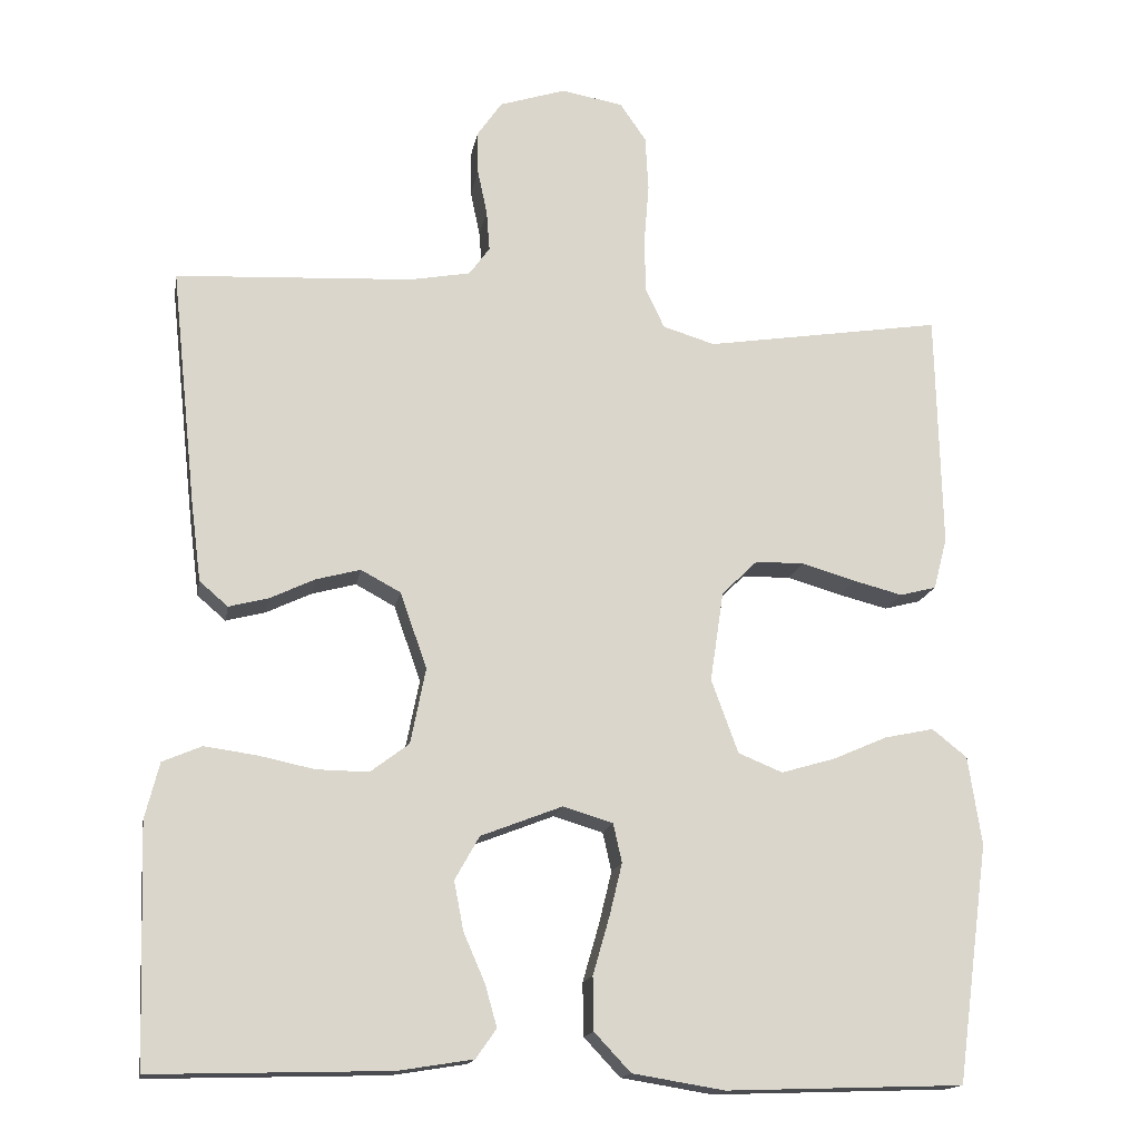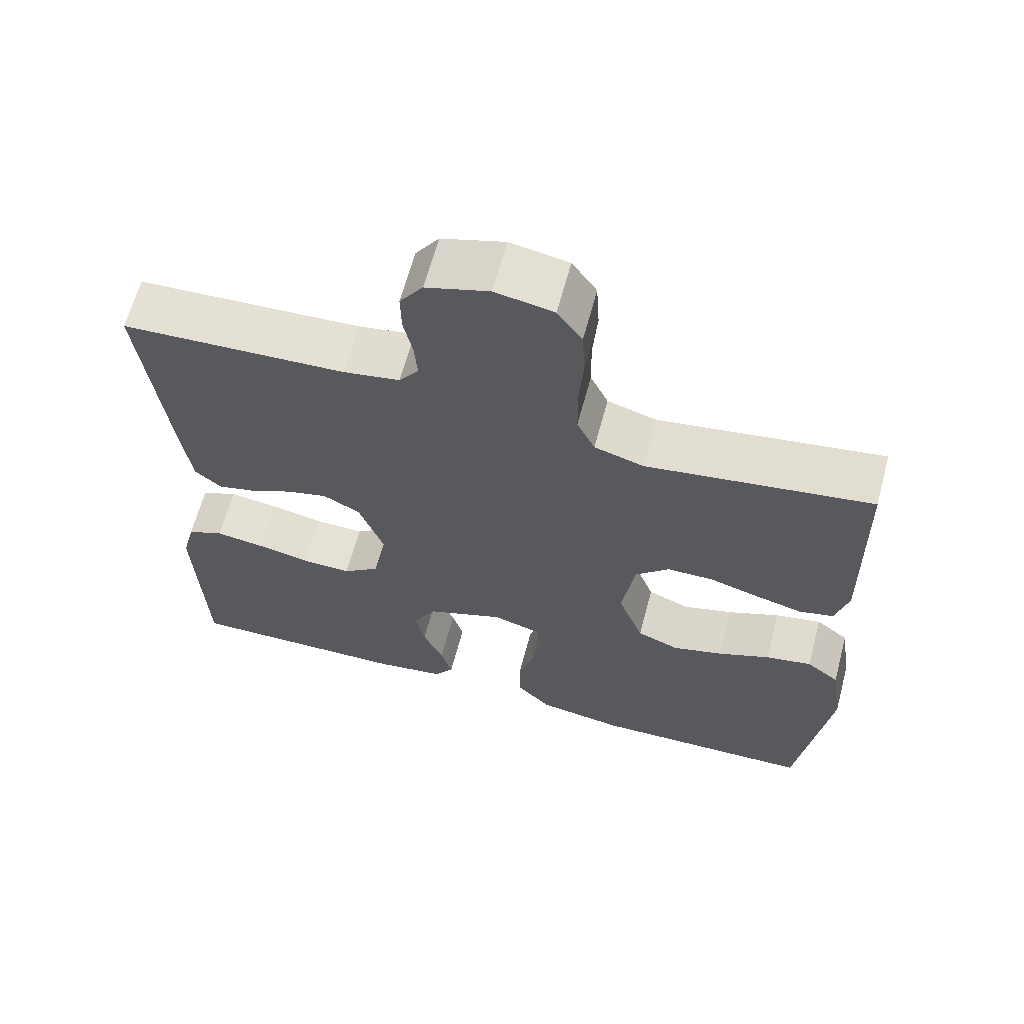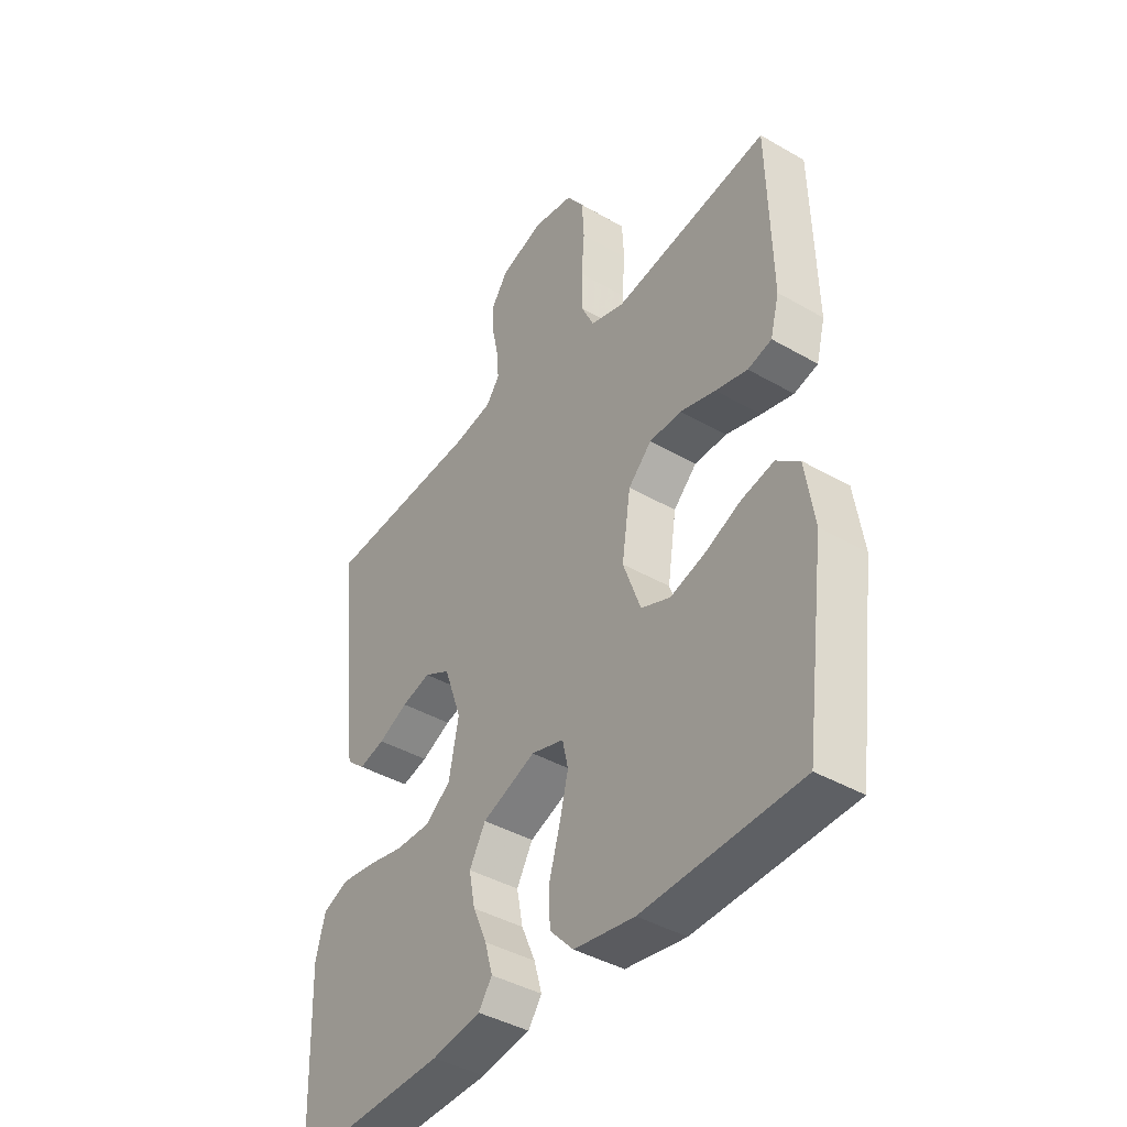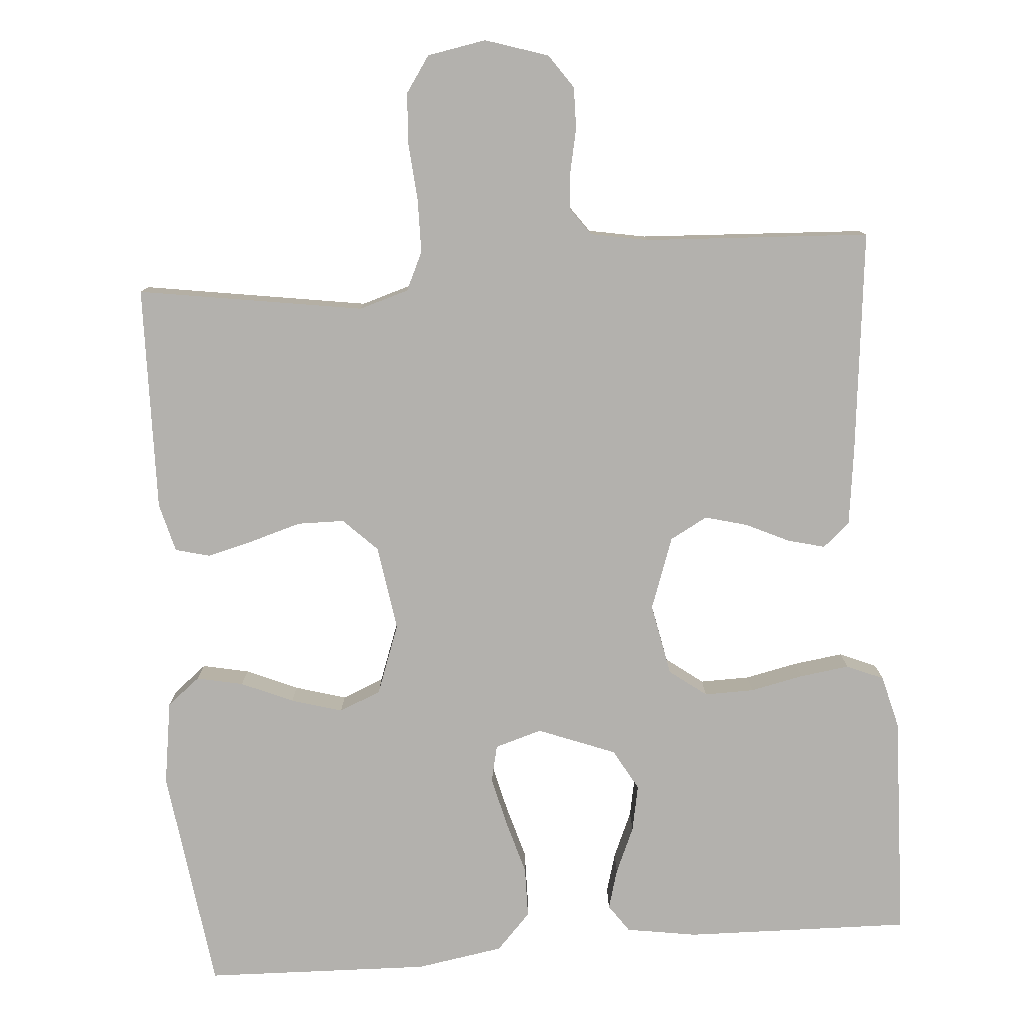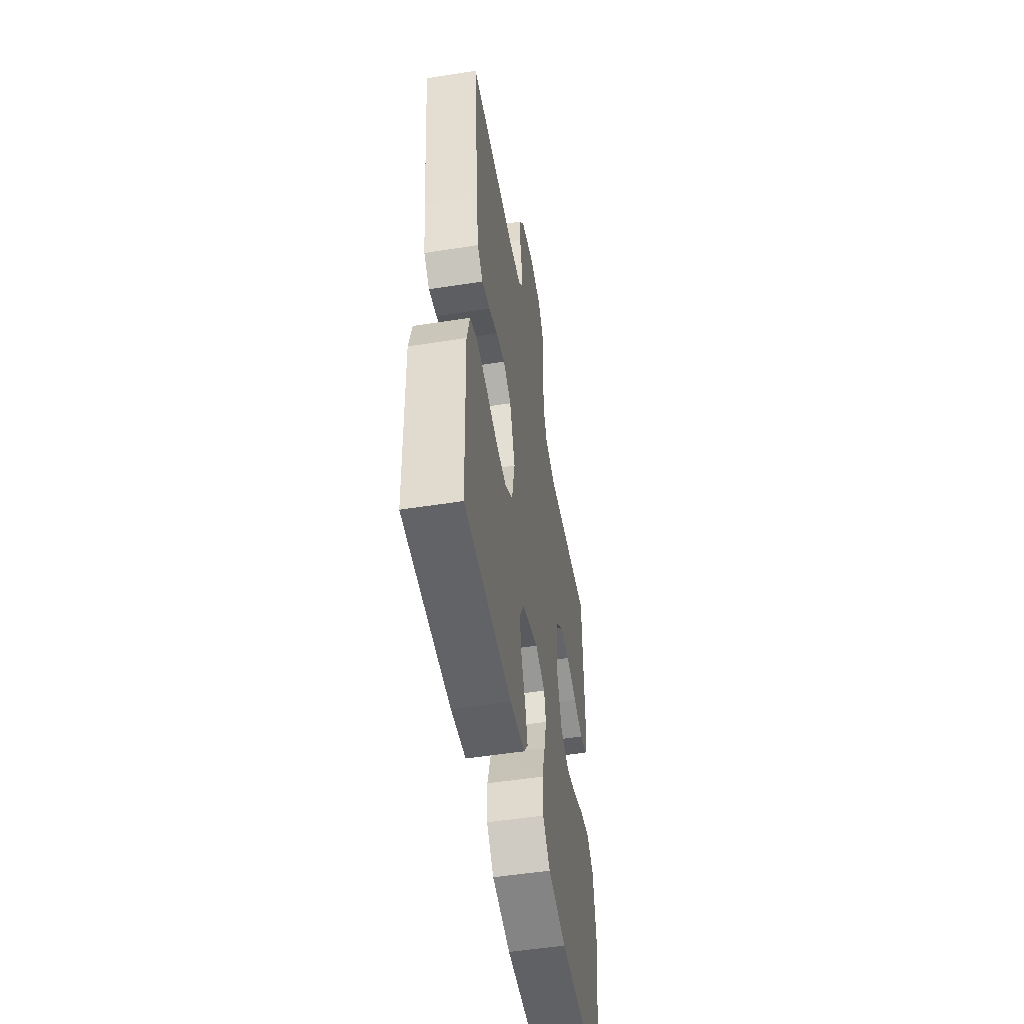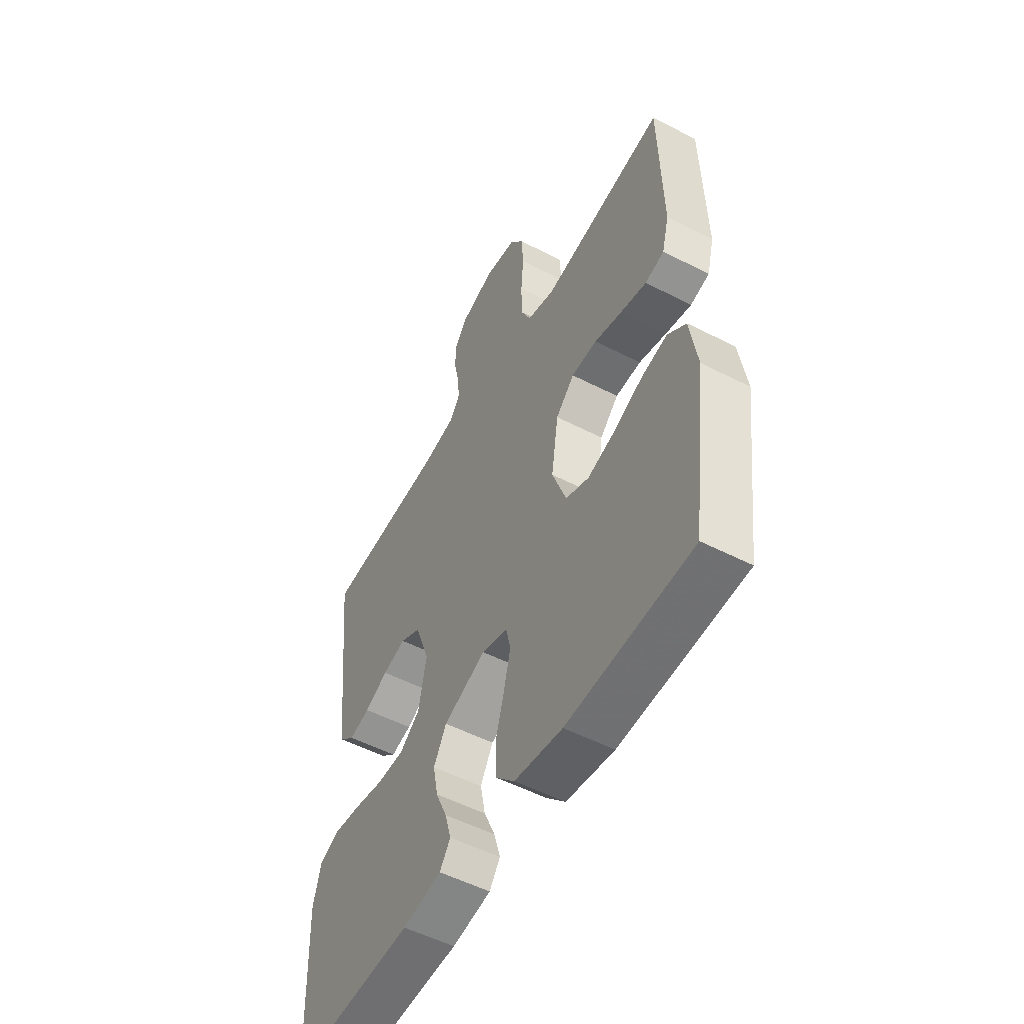
<metadata>
{"format":"obj","ext":"obj","renderer":"f3d","projection":"perspective","resolution":1024,"background":"white","views":[{"elev":-15.7,"azim":170.1,"up":"+Z"},{"elev":64.4,"azim":-165.0,"up":"+Z"},{"elev":-41.4,"azim":-125.0,"up":"+Z"},{"elev":-79.2,"azim":4.5,"up":"+Y"},{"elev":-52.3,"azim":99.6,"up":"+Z"},{"elev":-53.3,"azim":-118.8,"up":"+Z"}]}
</metadata>
<code>
v 0.5 0.07 0.5
v 0.468 0.07 0.2
v 0.455 0.07 0.099
v 0.419 0.07 0.068
v 0.369 0.07 0.081
v 0.312 0.07 0.108
v 0.256 0.07 0.123
v 0.206 0.07 0.096
v 0.172 0.07 0
v 0.191 0.07 -0.096
v 0.24 0.07 -0.133
v 0.306 0.07 -0.132
v 0.377 0.07 -0.117
v 0.443 0.07 -0.108
v 0.492 0.07 -0.129
v 0.51 0.07 -0.2
v 0.5 0.07 -0.5
v 0.2 0.07 -0.492
v 0.106 0.07 -0.477
v 0.08 0.07 -0.44
v 0.095 0.07 -0.387
v 0.122 0.07 -0.325
v 0.134 0.07 -0.263
v 0.103 0.07 -0.208
v 0 0.07 -0.168
v -0.063 0.07 -0.187
v -0.074 0.07 -0.236
v -0.058 0.07 -0.302
v -0.037 0.07 -0.375
v -0.038 0.07 -0.442
v -0.084 0.07 -0.491
v -0.2 0.07 -0.51
v -0.5 0.07 -0.5
v -0.54 0.07 -0.2
v -0.523 0.07 -0.088
v -0.479 0.07 -0.053
v -0.417 0.07 -0.066
v -0.348 0.07 -0.096
v -0.28 0.07 -0.116
v -0.224 0.07 -0.093
v -0.19 0.07 0
v -0.207 0.07 0.114
v -0.252 0.07 0.158
v -0.314 0.07 0.159
v -0.382 0.07 0.139
v -0.444 0.07 0.123
v -0.49 0.07 0.135
v -0.507 0.07 0.2
v -0.5 0.07 0.5
v -0.2 0.07 0.453
v -0.134 0.07 0.473
v -0.11 0.07 0.524
v -0.109 0.07 0.595
v -0.115 0.07 0.67
v -0.111 0.07 0.739
v -0.078 0.07 0.787
v 0 0.07 0.801
v 0.084 0.07 0.774
v 0.115 0.07 0.729
v 0.114 0.07 0.674
v 0.102 0.07 0.617
v 0.098 0.07 0.566
v 0.124 0.07 0.53
v 0.2 0.07 0.516
v 0.5 0 0.5
v 0.468 0 0.2
v 0.455 0 0.099
v 0.419 0 0.068
v 0.369 0 0.081
v 0.312 0 0.108
v 0.256 0 0.123
v 0.206 0 0.096
v 0.172 0 0
v 0.191 0 -0.096
v 0.24 0 -0.133
v 0.306 0 -0.132
v 0.377 0 -0.117
v 0.443 0 -0.108
v 0.492 0 -0.129
v 0.51 0 -0.2
v 0.5 0 -0.5
v 0.2 0 -0.492
v 0.106 0 -0.477
v 0.08 0 -0.44
v 0.095 0 -0.387
v 0.122 0 -0.325
v 0.134 0 -0.263
v 0.103 0 -0.208
v 0 0 -0.168
v -0.063 0 -0.187
v -0.074 0 -0.236
v -0.058 0 -0.302
v -0.037 0 -0.375
v -0.038 0 -0.442
v -0.084 0 -0.491
v -0.2 0 -0.51
v -0.5 0 -0.5
v -0.54 0 -0.2
v -0.523 0 -0.088
v -0.479 0 -0.053
v -0.417 0 -0.066
v -0.348 0 -0.096
v -0.28 0 -0.116
v -0.224 0 -0.093
v -0.19 0 0
v -0.207 0 0.114
v -0.252 0 0.158
v -0.314 0 0.159
v -0.382 0 0.139
v -0.444 0 0.123
v -0.49 0 0.135
v -0.507 0 0.2
v -0.5 0 0.5
v -0.2 0 0.453
v -0.134 0 0.473
v -0.11 0 0.524
v -0.109 0 0.595
v -0.115 0 0.67
v -0.111 0 0.739
v -0.078 0 0.787
v 0 0 0.801
v 0.084 0 0.774
v 0.115 0 0.729
v 0.114 0 0.674
v 0.102 0 0.617
v 0.098 0 0.566
v 0.124 0 0.53
v 0.2 0 0.516
f 58 59 60 61
f 58 61 62
f 57 58 62
f 56 57 62
f 53 54 55 56
f 52 53 56 62
f 51 52 62 63
f 47 48 49 50
f 44 45 46 47
f 44 47 50 51
f 35 36 37 38
f 35 38 39
f 34 35 39
f 33 34 39
f 32 33 39 40
f 28 29 30 31
f 27 28 31 32
f 26 27 32 40
f 19 20 21 22
f 19 22 23
f 18 19 23
f 17 18 23
f 16 17 23 24
f 12 13 14 15
f 12 15 16 24
f 3 4 5 6
f 3 6 7
f 64 1 2 3
f 64 3 7
f 63 64 7 8
f 43 44 51 63
f 42 43 63 8
f 41 42 8 9
f 25 26 40 41
f 25 41 9 10
f 11 12 24 25
f 10 11 25
f 125 124 123 122
f 126 125 122
f 126 122 121
f 126 121 120
f 120 119 118 117
f 126 120 117 116
f 127 126 116 115
f 114 113 112 111
f 111 110 109 108
f 115 114 111 108
f 102 101 100 99
f 103 102 99
f 103 99 98
f 103 98 97
f 104 103 97 96
f 95 94 93 92
f 96 95 92 91
f 104 96 91 90
f 86 85 84 83
f 87 86 83
f 87 83 82
f 87 82 81
f 88 87 81 80
f 79 78 77 76
f 88 80 79 76
f 70 69 68 67
f 71 70 67
f 67 66 65 128
f 71 67 128
f 72 71 128 127
f 127 115 108 107
f 72 127 107 106
f 73 72 106 105
f 105 104 90 89
f 74 73 105 89
f 89 88 76 75
f 89 75 74
f 1 65 66 2
f 2 66 67 3
f 3 67 68 4
f 4 68 69 5
f 5 69 70 6
f 6 70 71 7
f 7 71 72 8
f 8 72 73 9
f 9 73 74 10
f 10 74 75 11
f 11 75 76 12
f 12 76 77 13
f 13 77 78 14
f 14 78 79 15
f 15 79 80 16
f 16 80 81 17
f 17 81 82 18
f 18 82 83 19
f 19 83 84 20
f 20 84 85 21
f 21 85 86 22
f 22 86 87 23
f 23 87 88 24
f 24 88 89 25
f 25 89 90 26
f 26 90 91 27
f 27 91 92 28
f 28 92 93 29
f 29 93 94 30
f 30 94 95 31
f 31 95 96 32
f 32 96 97 33
f 33 97 98 34
f 34 98 99 35
f 35 99 100 36
f 36 100 101 37
f 37 101 102 38
f 38 102 103 39
f 39 103 104 40
f 40 104 105 41
f 41 105 106 42
f 42 106 107 43
f 43 107 108 44
f 44 108 109 45
f 45 109 110 46
f 46 110 111 47
f 47 111 112 48
f 48 112 113 49
f 49 113 114 50
f 50 114 115 51
f 51 115 116 52
f 52 116 117 53
f 53 117 118 54
f 54 118 119 55
f 55 119 120 56
f 56 120 121 57
f 57 121 122 58
f 58 122 123 59
f 59 123 124 60
f 60 124 125 61
f 61 125 126 62
f 62 126 127 63
f 63 127 128 64
f 64 128 65 1

</code>
